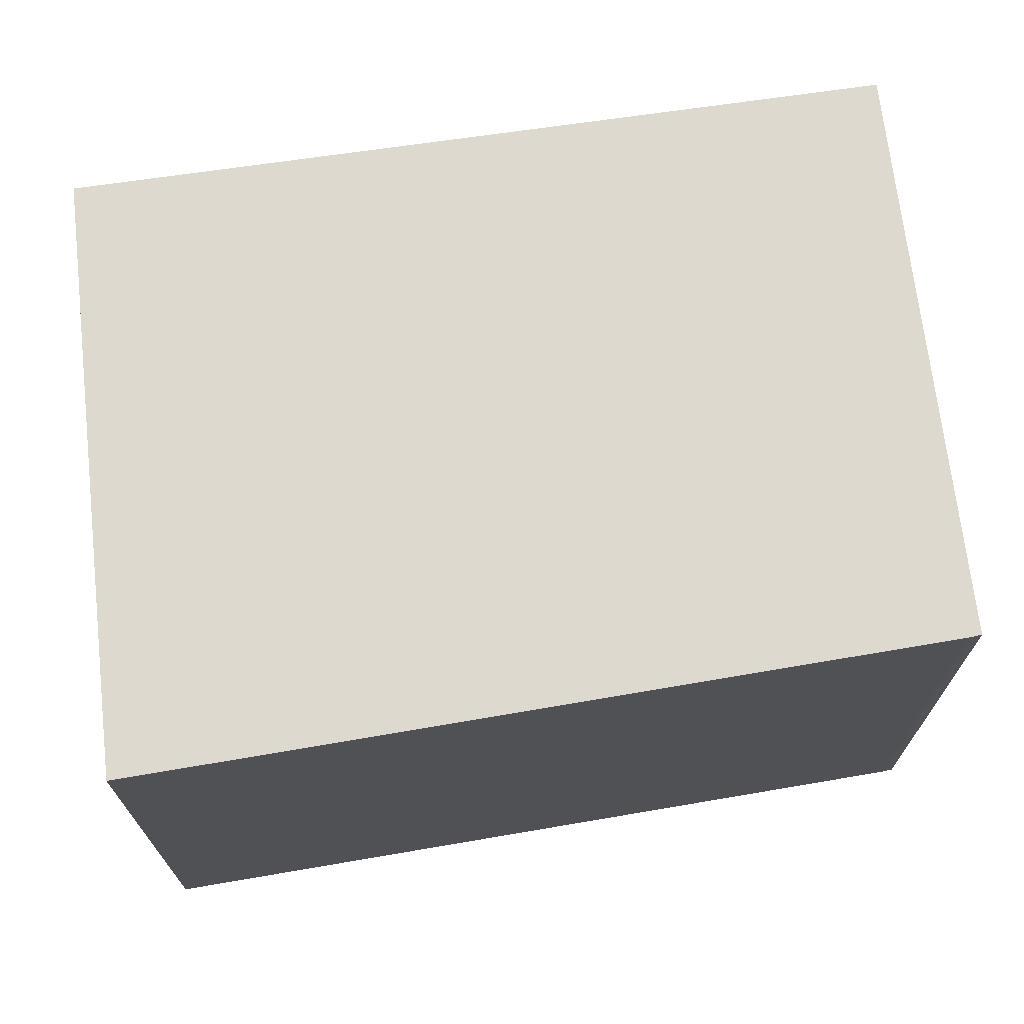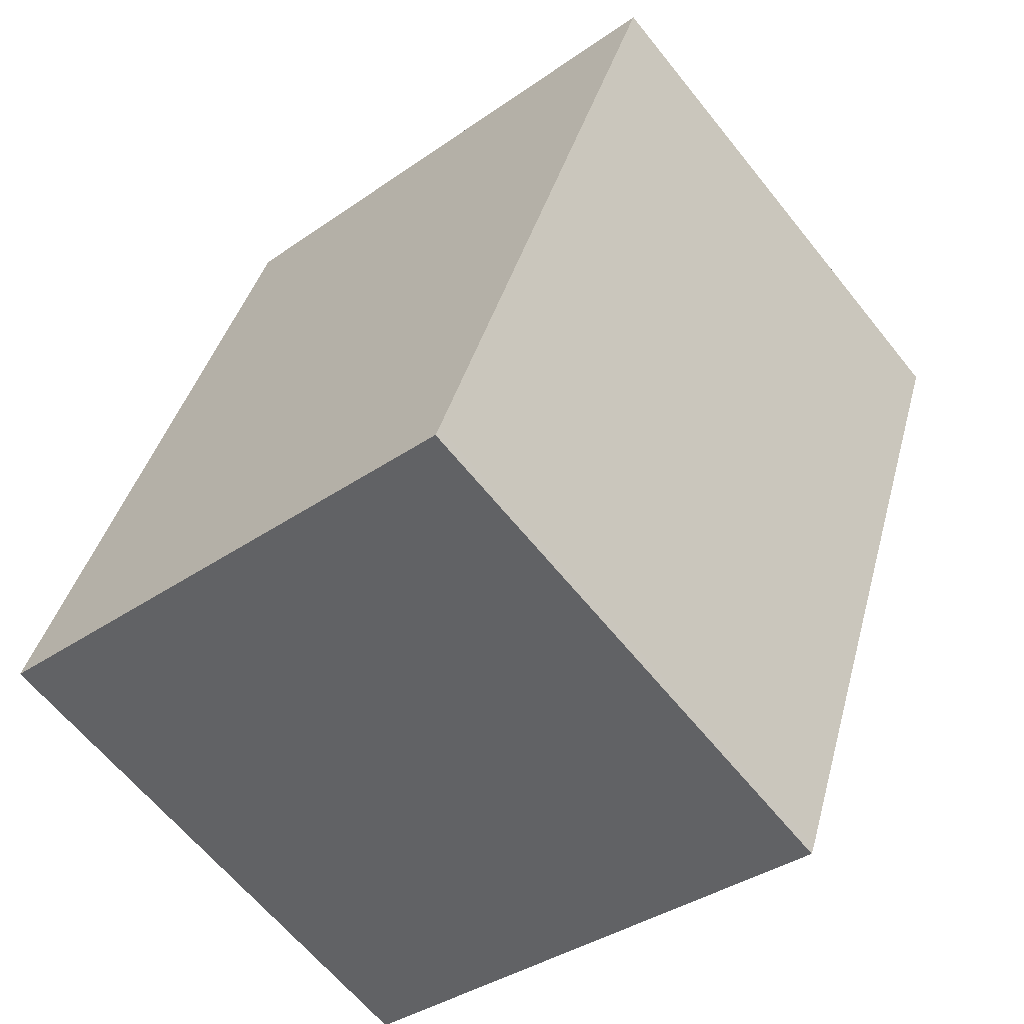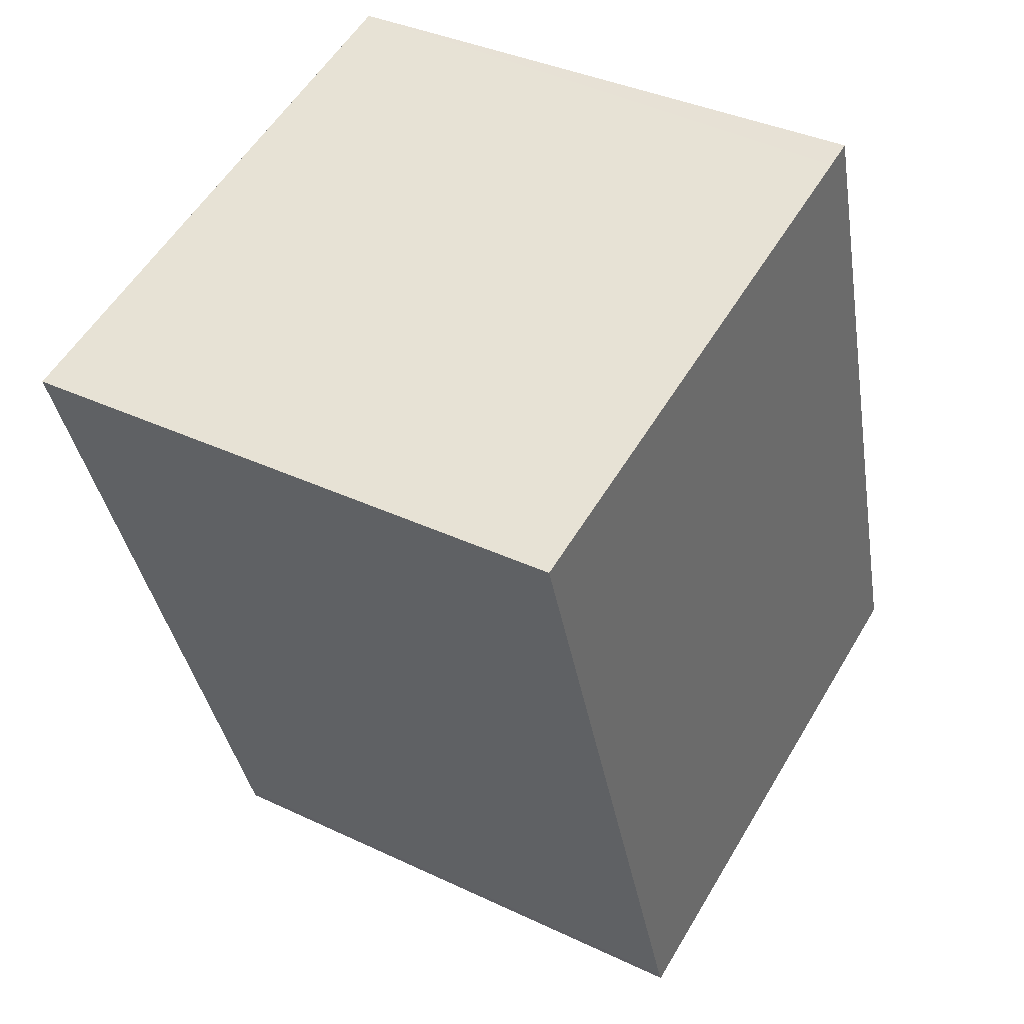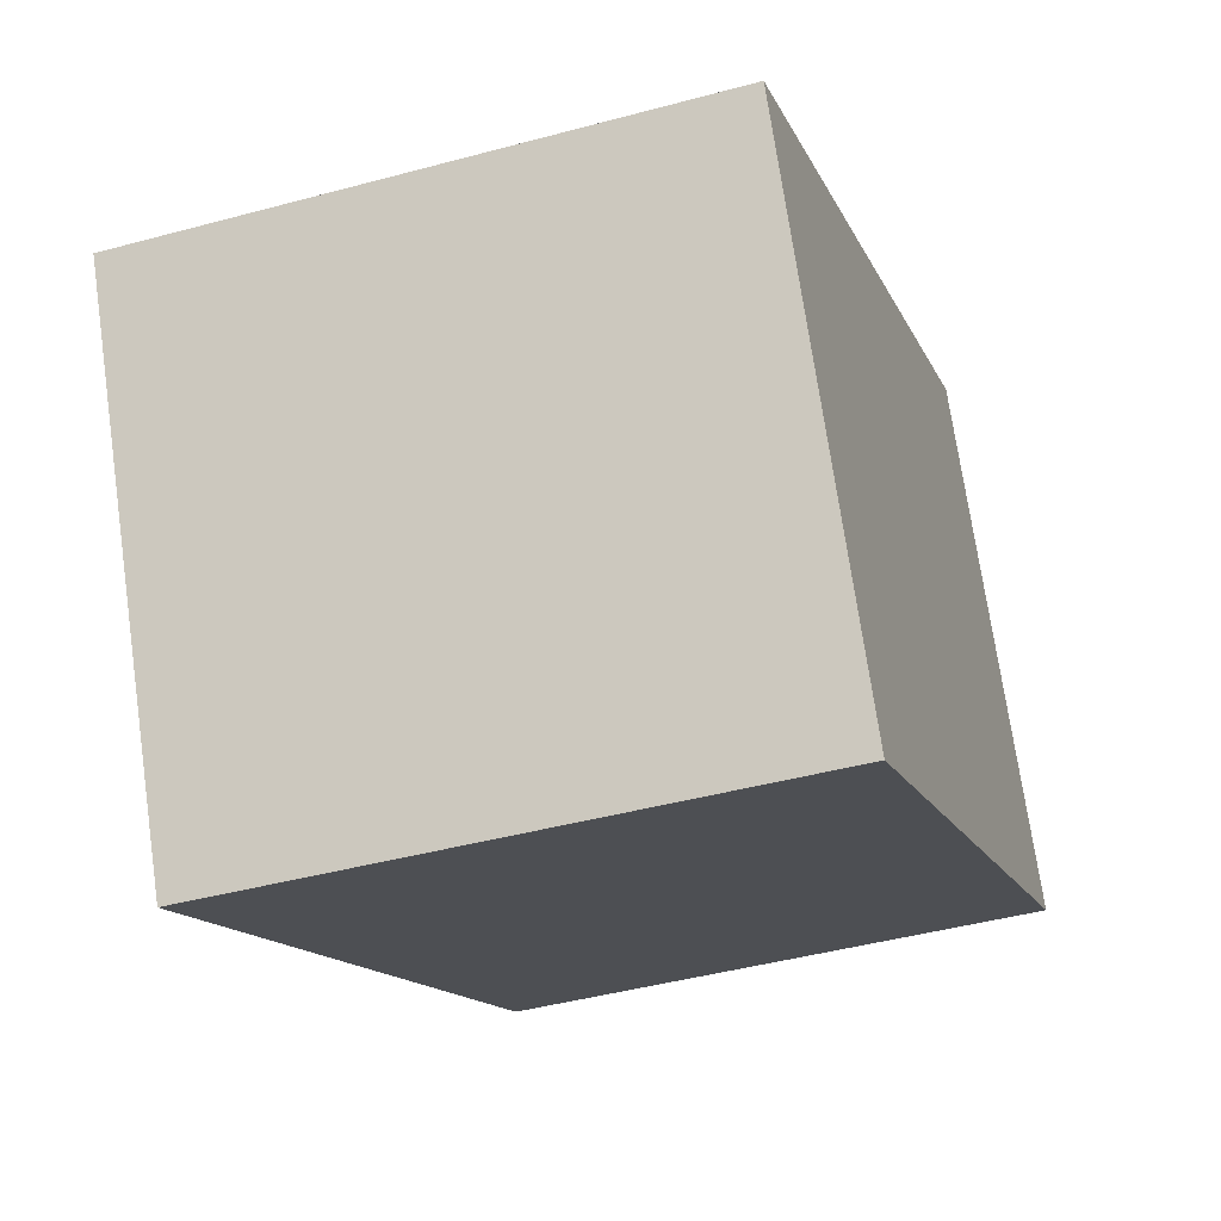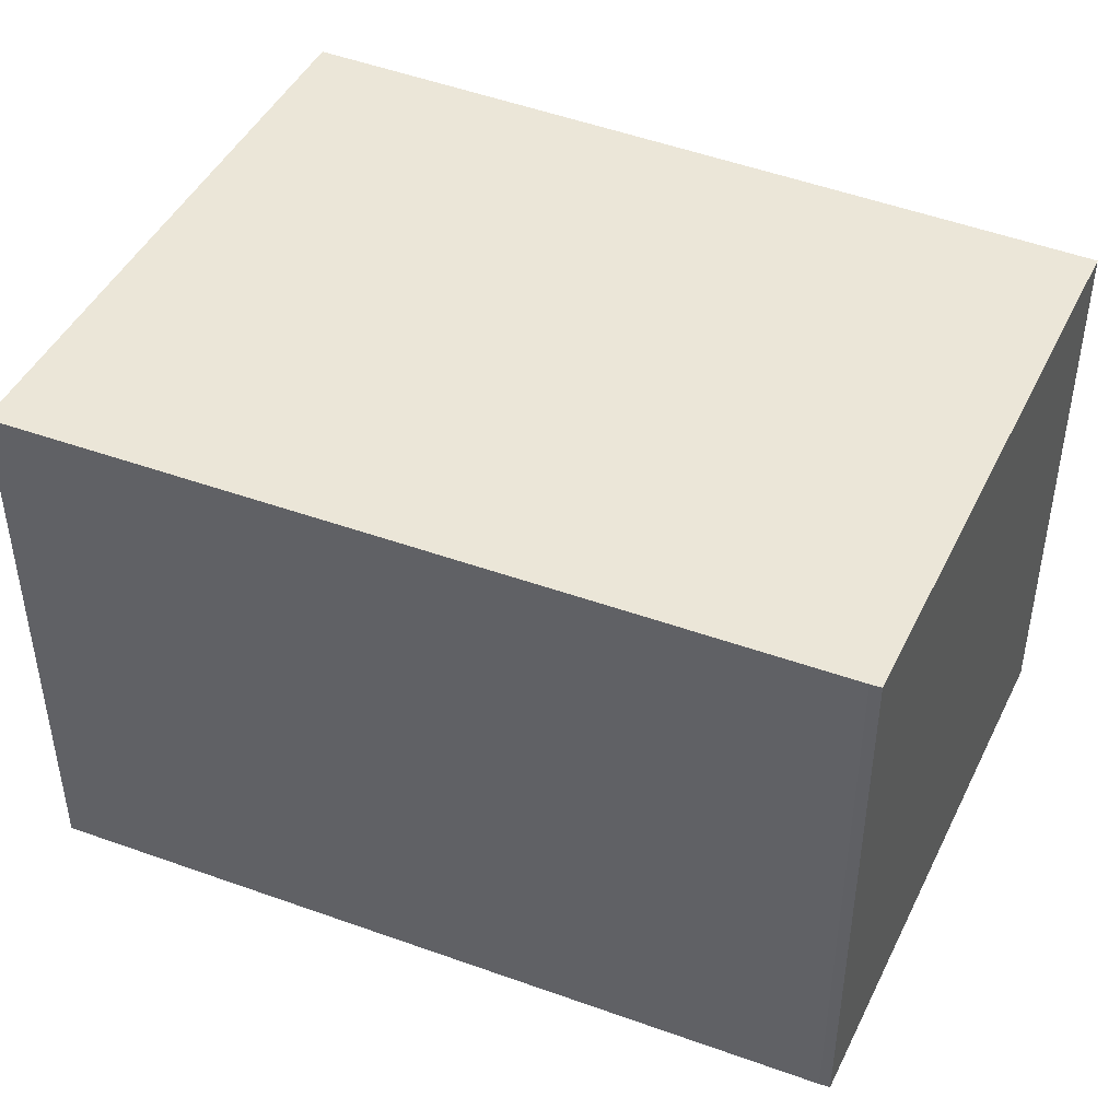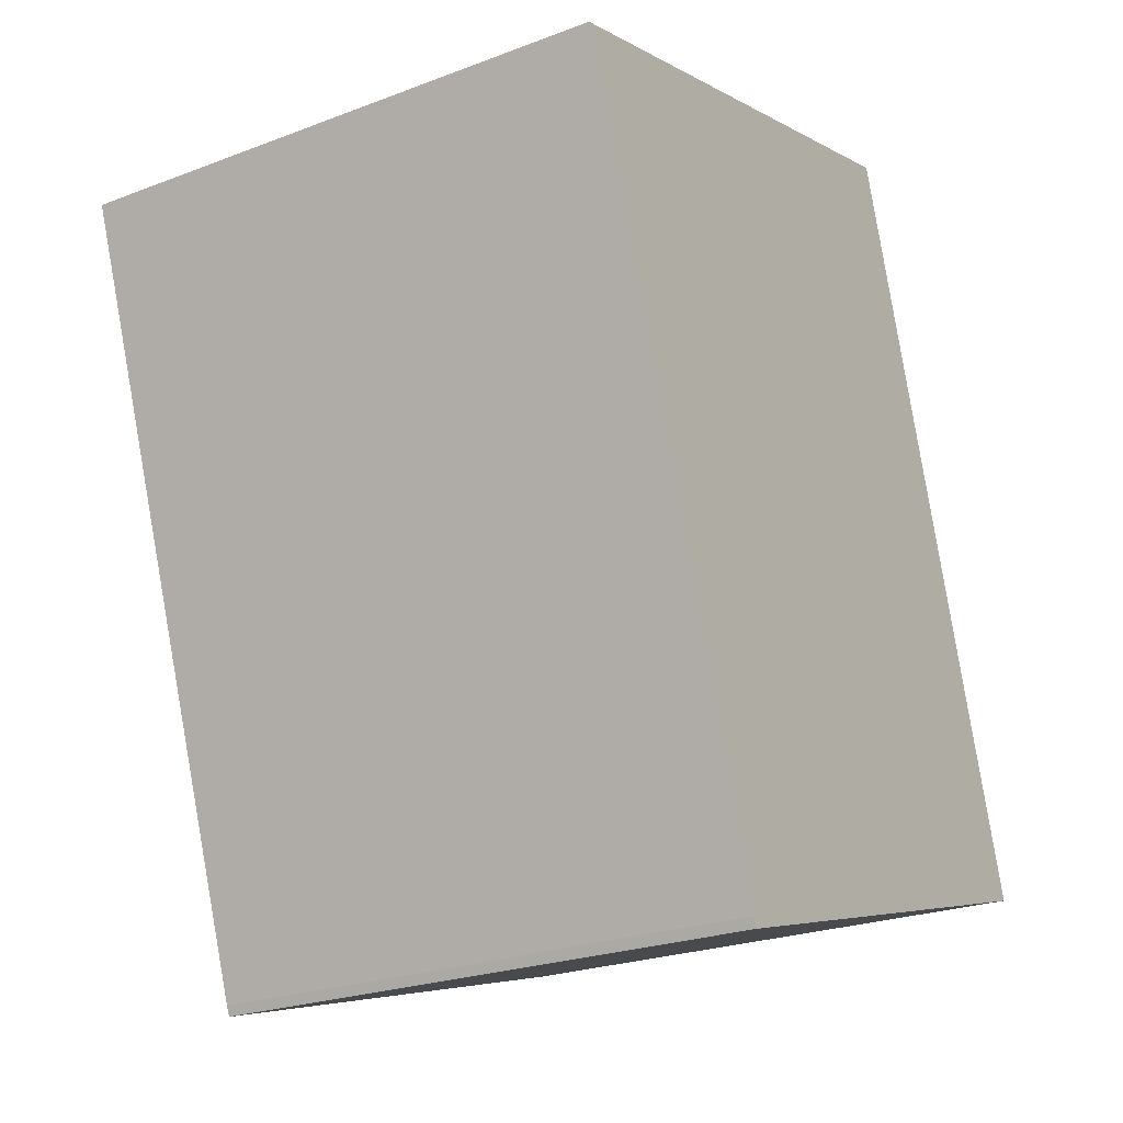
<metadata>
{"format":"obj","ext":"obj","renderer":"f3d","projection":"perspective","resolution":1024,"background":"white","views":[{"elev":71.6,"azim":99.2,"up":"+Y"},{"elev":-62.9,"azim":38.6,"up":"+Z"},{"elev":36.9,"azim":121.5,"up":"+Z"},{"elev":72.9,"azim":171.8,"up":"+Z"},{"elev":46.4,"azim":131.2,"up":"+Y"},{"elev":-23.9,"azim":122.4,"up":"+Z"}]}
</metadata>
<code>
v  1.759 4.218 5.62
v  0.209 4.218 -0.061
v  0 4.218 2.583e-16
v  4.035 4.218 -1.183
v  4.065 4.218 -1.109
v  1.978 4.218 5.56
v  5.974 4.218 4.47
v  0 0 0
v  1.759 -3.441e-16 5.62
v  5.974 -2.737e-16 4.47
v  1.978 -3.405e-16 5.56
v  4.065 6.791e-17 -1.109
v  4.035 7.244e-17 -1.183
v  0.209 3.735e-18 -0.061
g defaultobject
f 1 2 3
f 2 1 4
f 4 1 5
f 5 1 6
f 5 6 7
f 8 1 3
f 1 8 9
f 9 6 1
f 6 9 7
f 7 9 10
f 10 9 11
f 10 5 7
f 5 10 12
f 12 4 5
f 4 12 13
f 2 8 3
f 8 2 4
f 8 4 14
f 14 4 13
f 11 12 10
f 12 11 9
f 12 9 8
f 12 8 14
f 12 14 13

</code>
